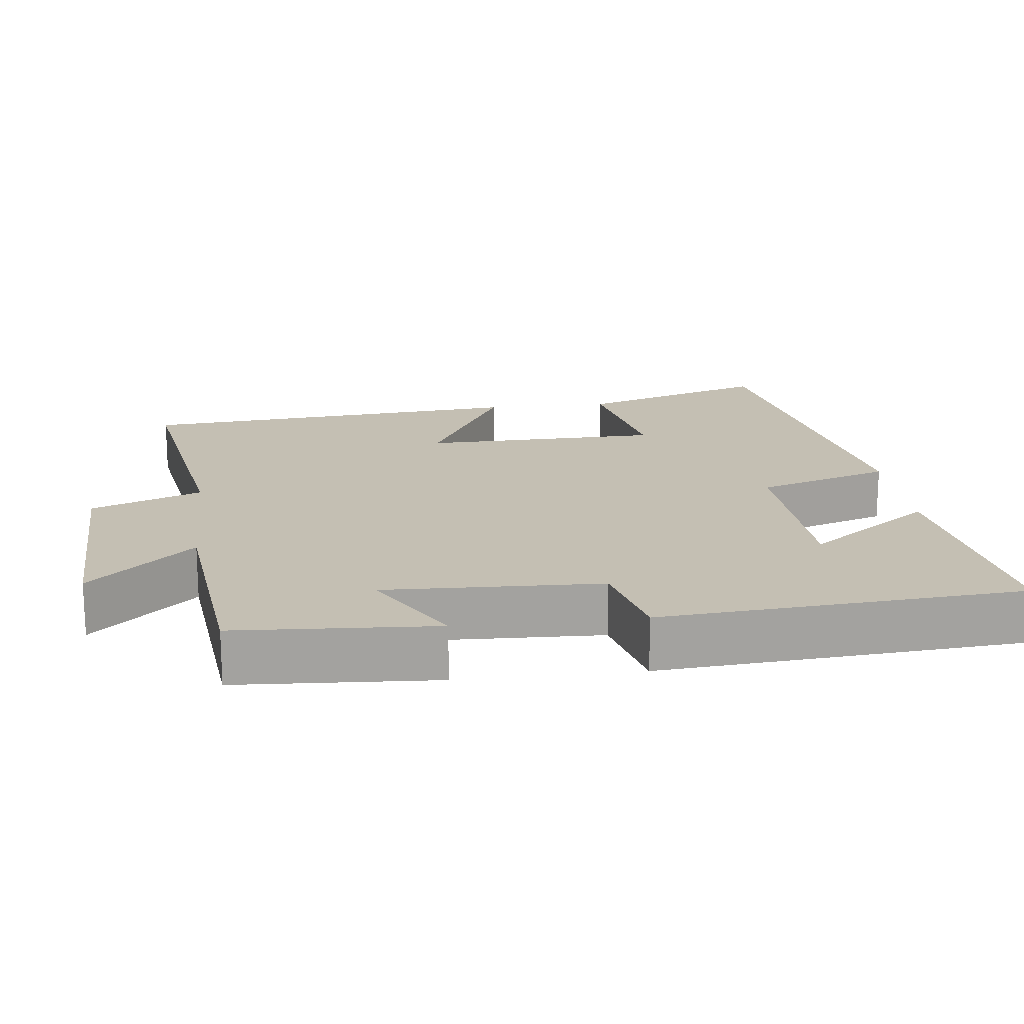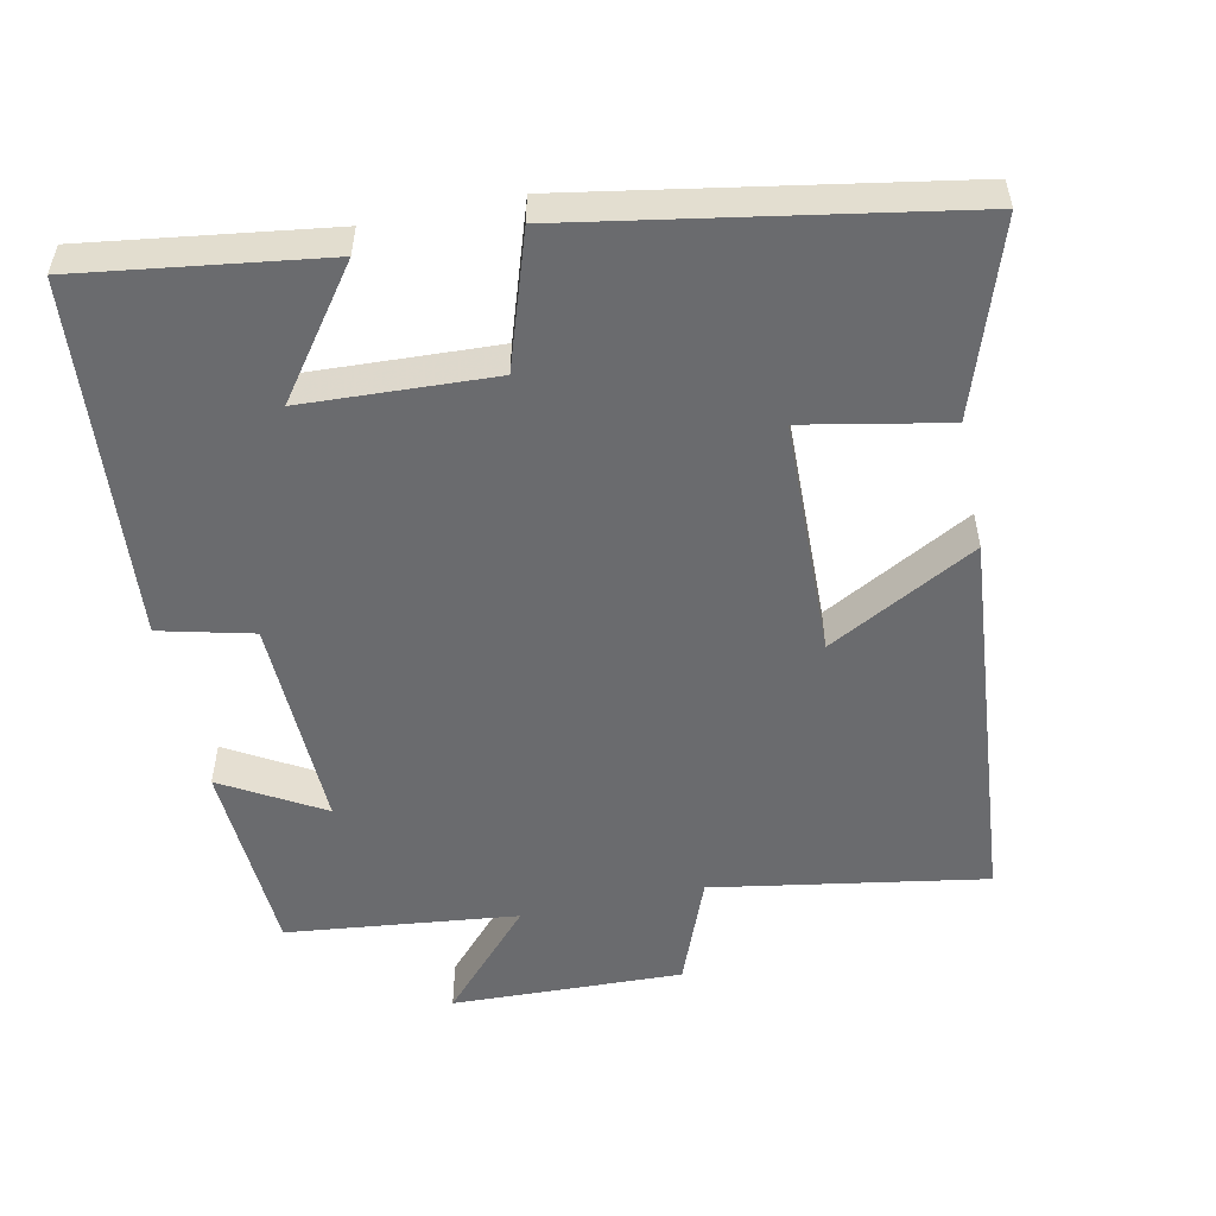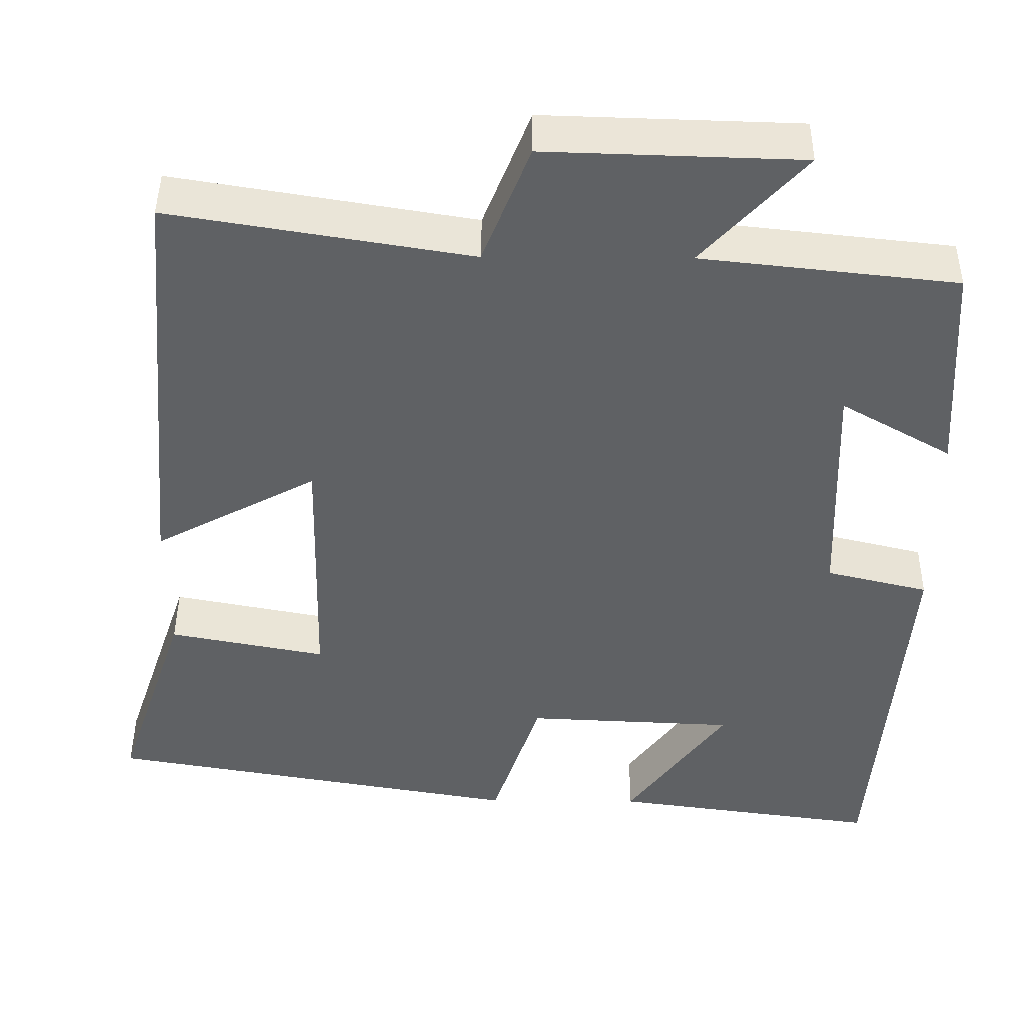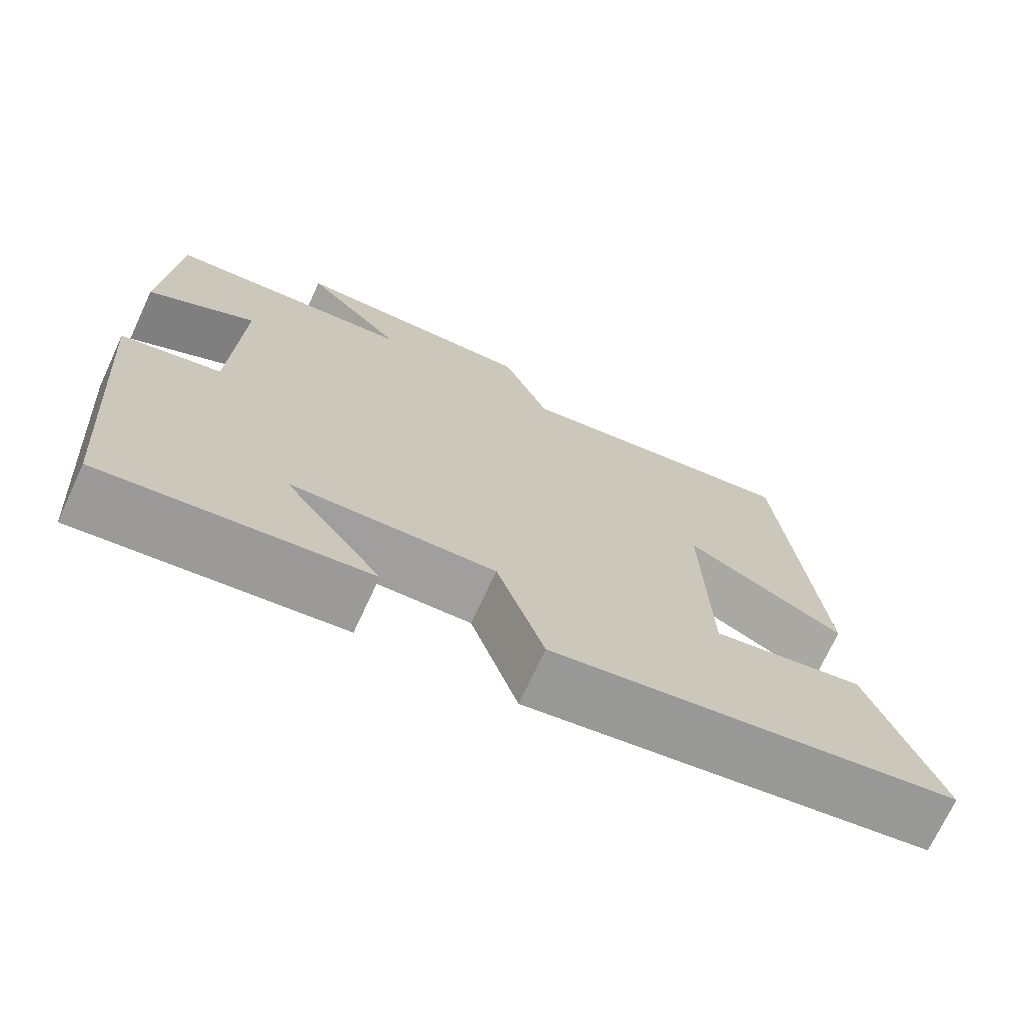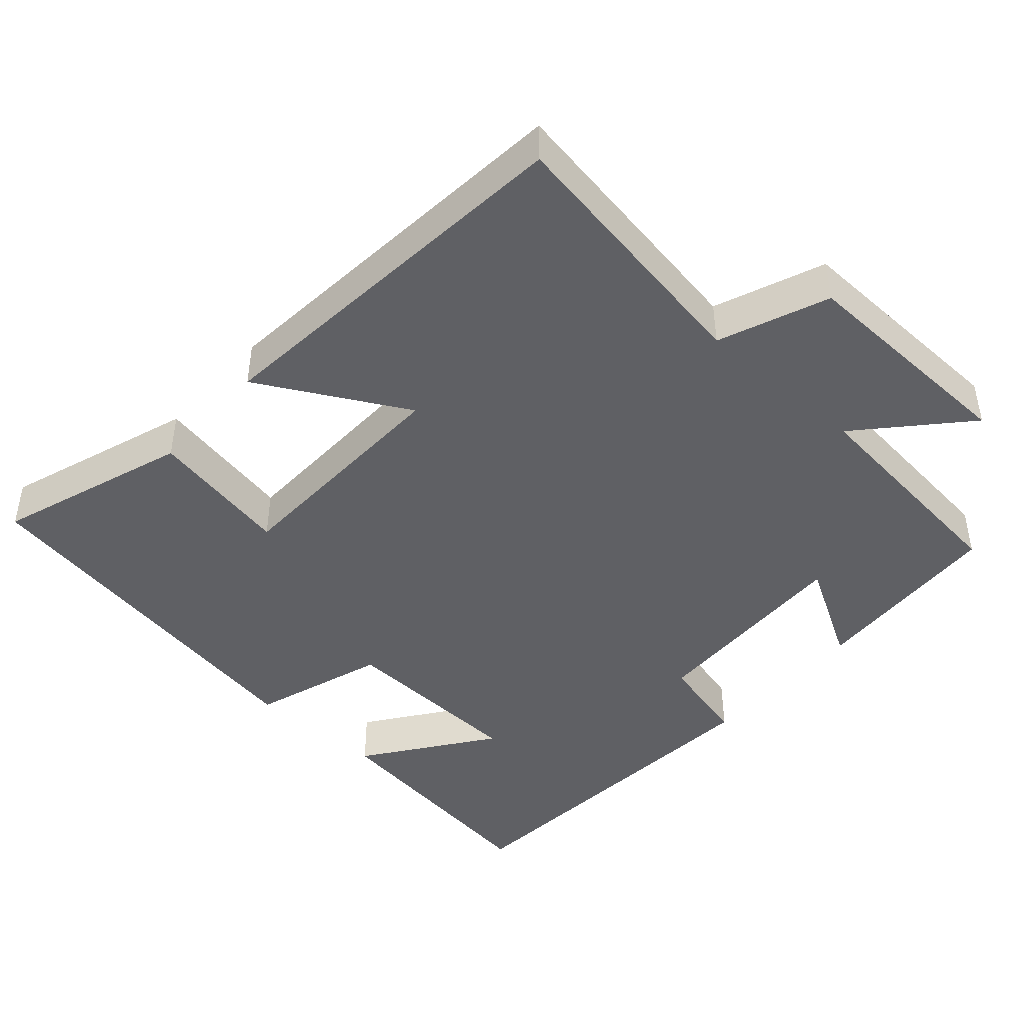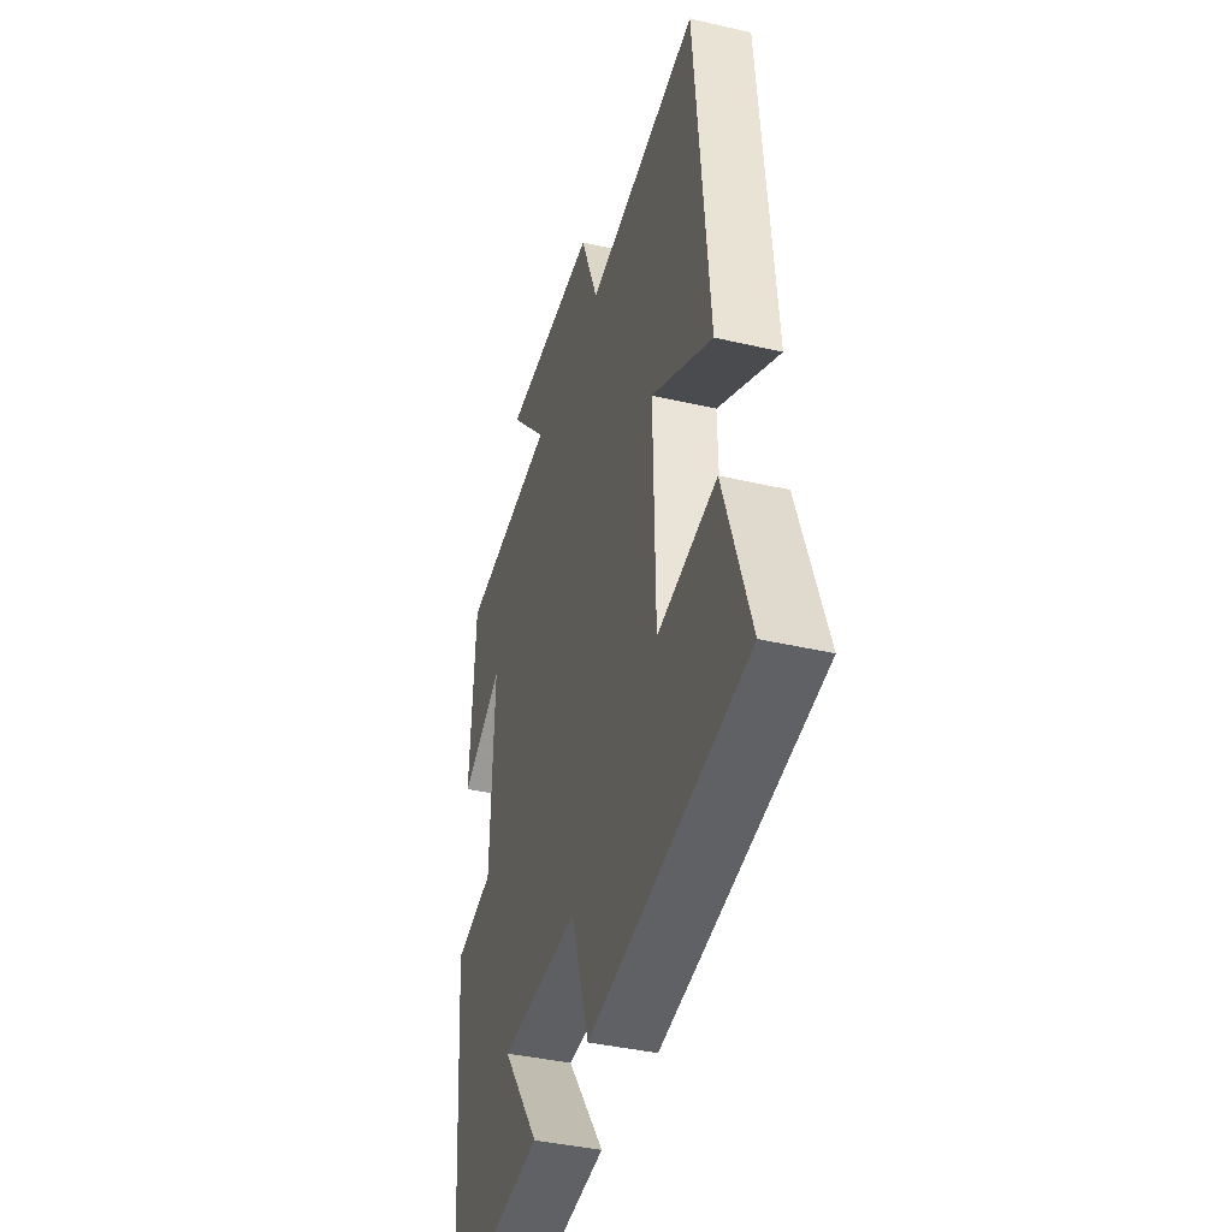
<metadata>
{"format":"obj","ext":"obj","renderer":"f3d","projection":"perspective","resolution":1024,"background":"white","views":[{"elev":17.8,"azim":83.3,"up":"+Y"},{"elev":-53.4,"azim":-168.2,"up":"+Y"},{"elev":44.4,"azim":0.5,"up":"+Z"},{"elev":-72.2,"azim":155.1,"up":"+Z"},{"elev":-44.5,"azim":-41.6,"up":"+Y"},{"elev":-39.4,"azim":-106.2,"up":"+Z"}]}
</metadata>
<code>
v -0.588 0.07 -0.41
v -0.5 0.07 -0.149
v -0.305 0.07 -0.187
v -0.297 0.07 0.139
v -0.5 0.07 0.029
v -0.452 0.07 0.562
v -0.08 0.07 0.5
v -0.021 0.07 0.65
v 0.295 0.07 0.64
v 0.168 0.07 0.5
v 0.484 0.07 0.465
v 0.5 0.07 0.193
v 0.363 0.07 0.272
v 0.373 0.07 -0.022
v 0.5 0.07 -0.053
v 0.461 0.07 -0.546
v 0.128 0.07 -0.5
v 0.252 0.07 -0.329
v -0.008 0.07 -0.317
v -0.068 0.07 -0.5
v -0.588 0 -0.41
v -0.5 0 -0.149
v -0.305 0 -0.187
v -0.297 0 0.139
v -0.5 0 0.029
v -0.452 0 0.562
v -0.08 0 0.5
v -0.021 0 0.65
v 0.295 0 0.64
v 0.168 0 0.5
v 0.484 0 0.465
v 0.5 0 0.193
v 0.363 0 0.272
v 0.373 0 -0.022
v 0.5 0 -0.053
v 0.461 0 -0.546
v 0.128 0 -0.5
v 0.252 0 -0.329
v -0.008 0 -0.317
v -0.068 0 -0.5
f 19 20 1 2
f 18 19 2 3
f 15 16 17 18
f 14 15 18 3
f 13 14 3 4
f 10 11 12 13
f 10 13 4
f 7 8 9 10
f 7 10 4 5
f 5 6 7
f 22 21 40 39
f 23 22 39 38
f 38 37 36 35
f 23 38 35 34
f 24 23 34 33
f 33 32 31 30
f 24 33 30
f 30 29 28 27
f 25 24 30 27
f 27 26 25
f 1 21 22 2
f 2 22 23 3
f 3 23 24 4
f 4 24 25 5
f 5 25 26 6
f 6 26 27 7
f 7 27 28 8
f 8 28 29 9
f 9 29 30 10
f 10 30 31 11
f 11 31 32 12
f 12 32 33 13
f 13 33 34 14
f 14 34 35 15
f 15 35 36 16
f 16 36 37 17
f 17 37 38 18
f 18 38 39 19
f 19 39 40 20
f 20 40 21 1

</code>
